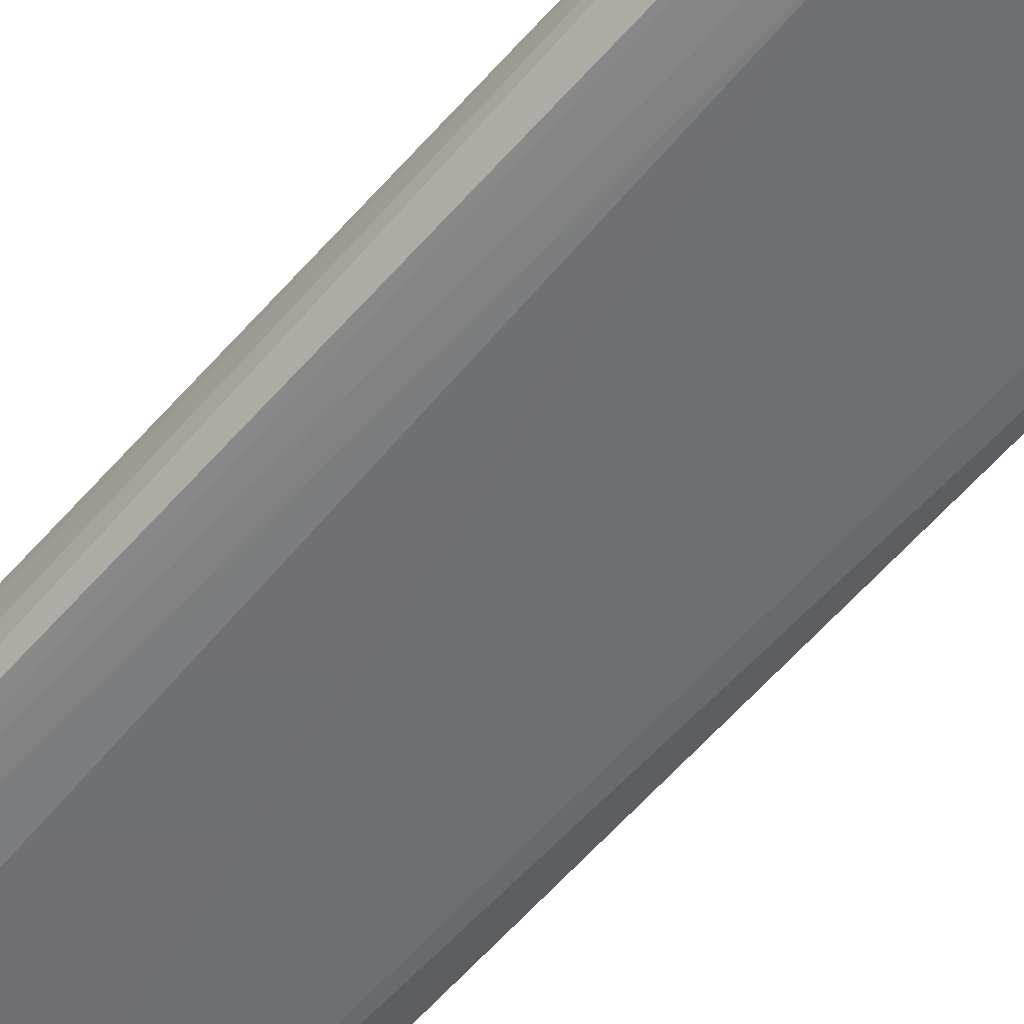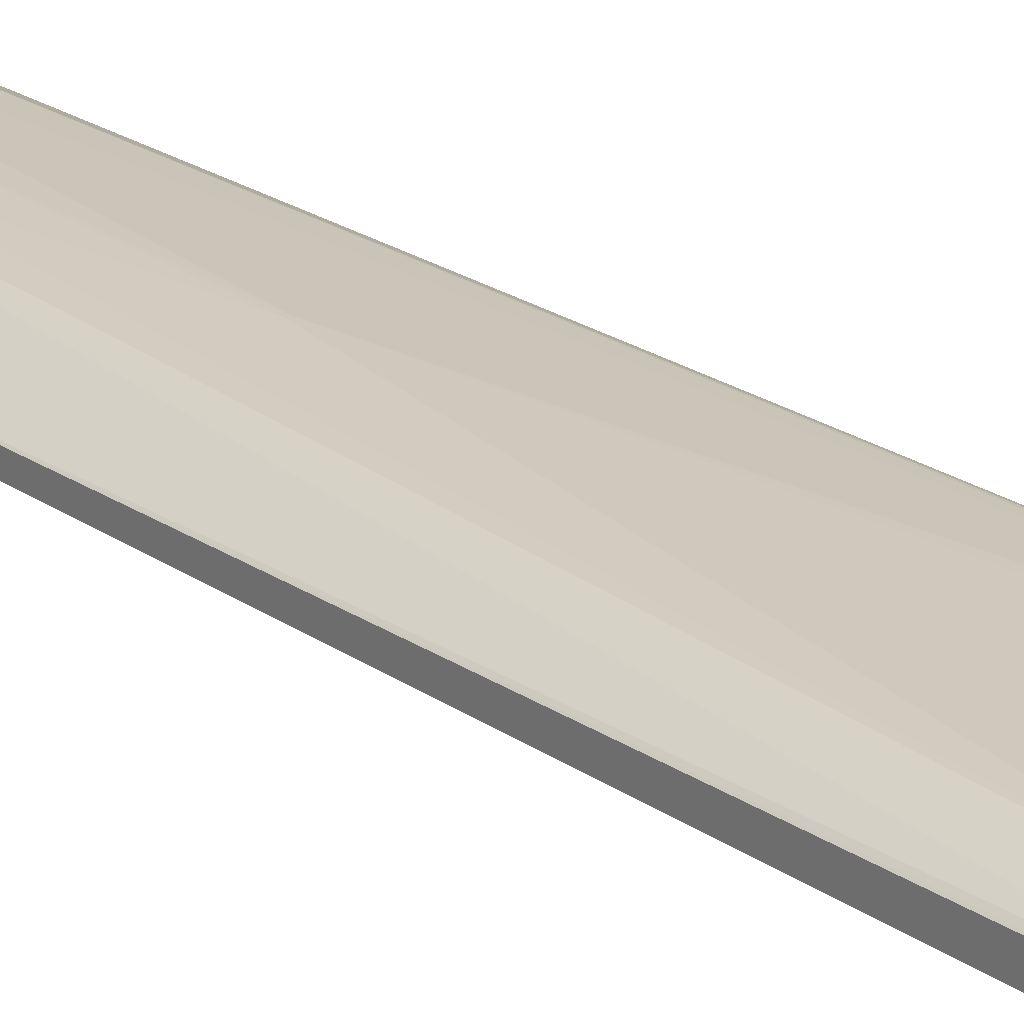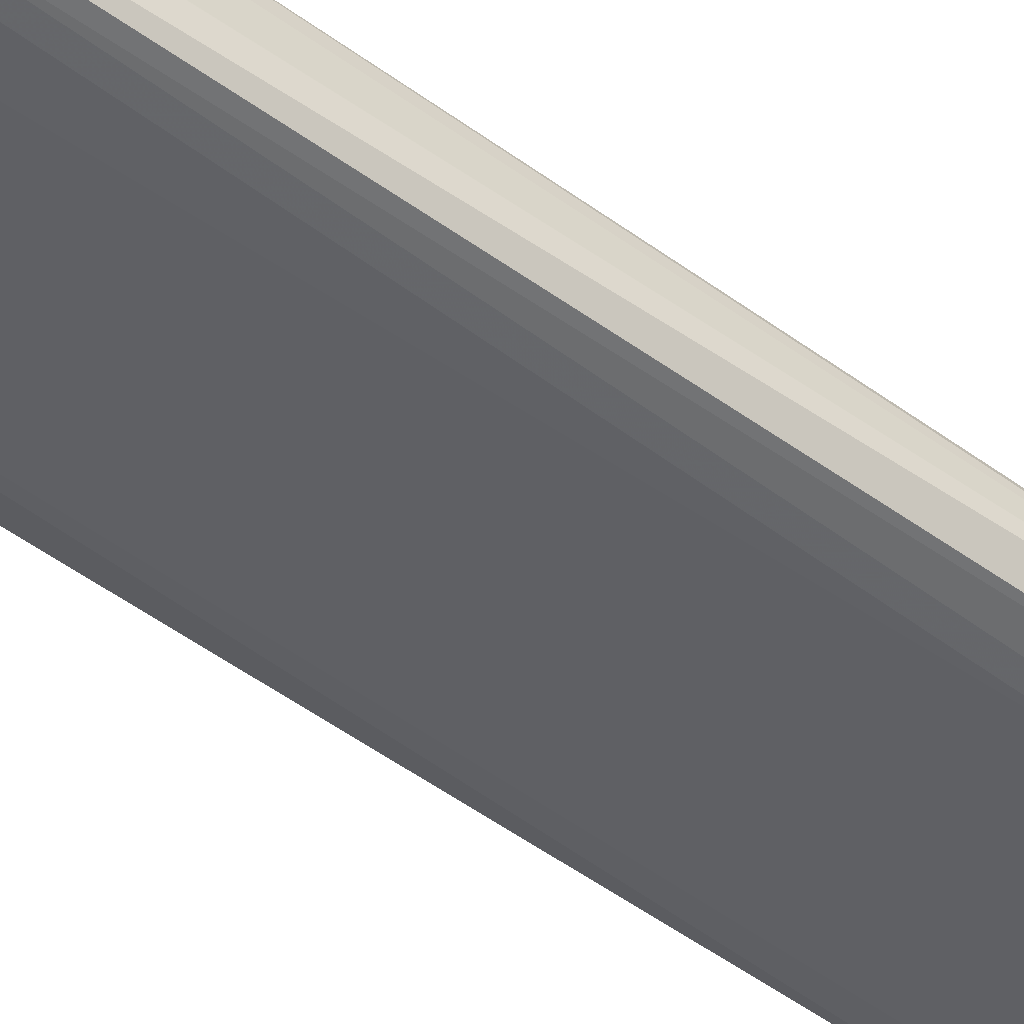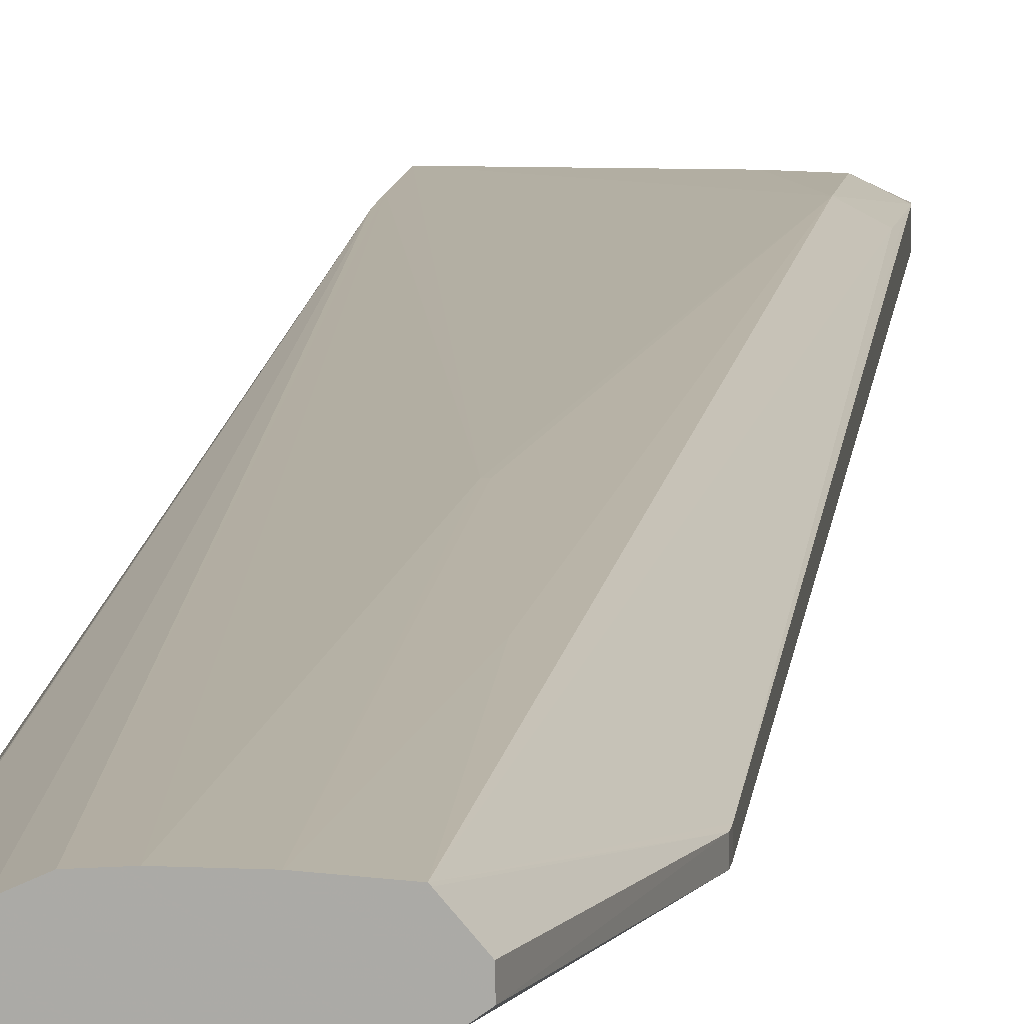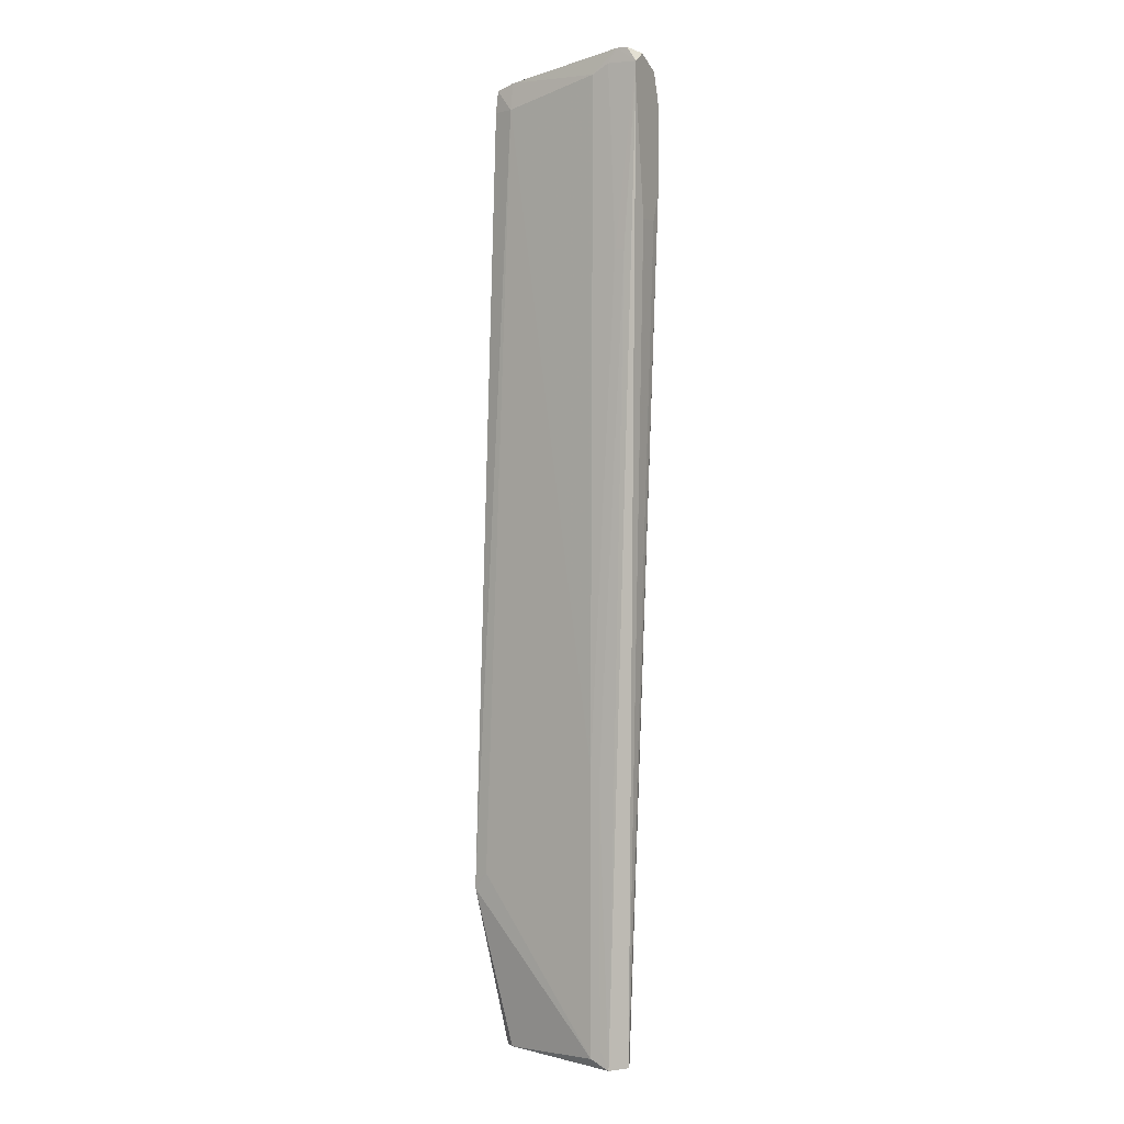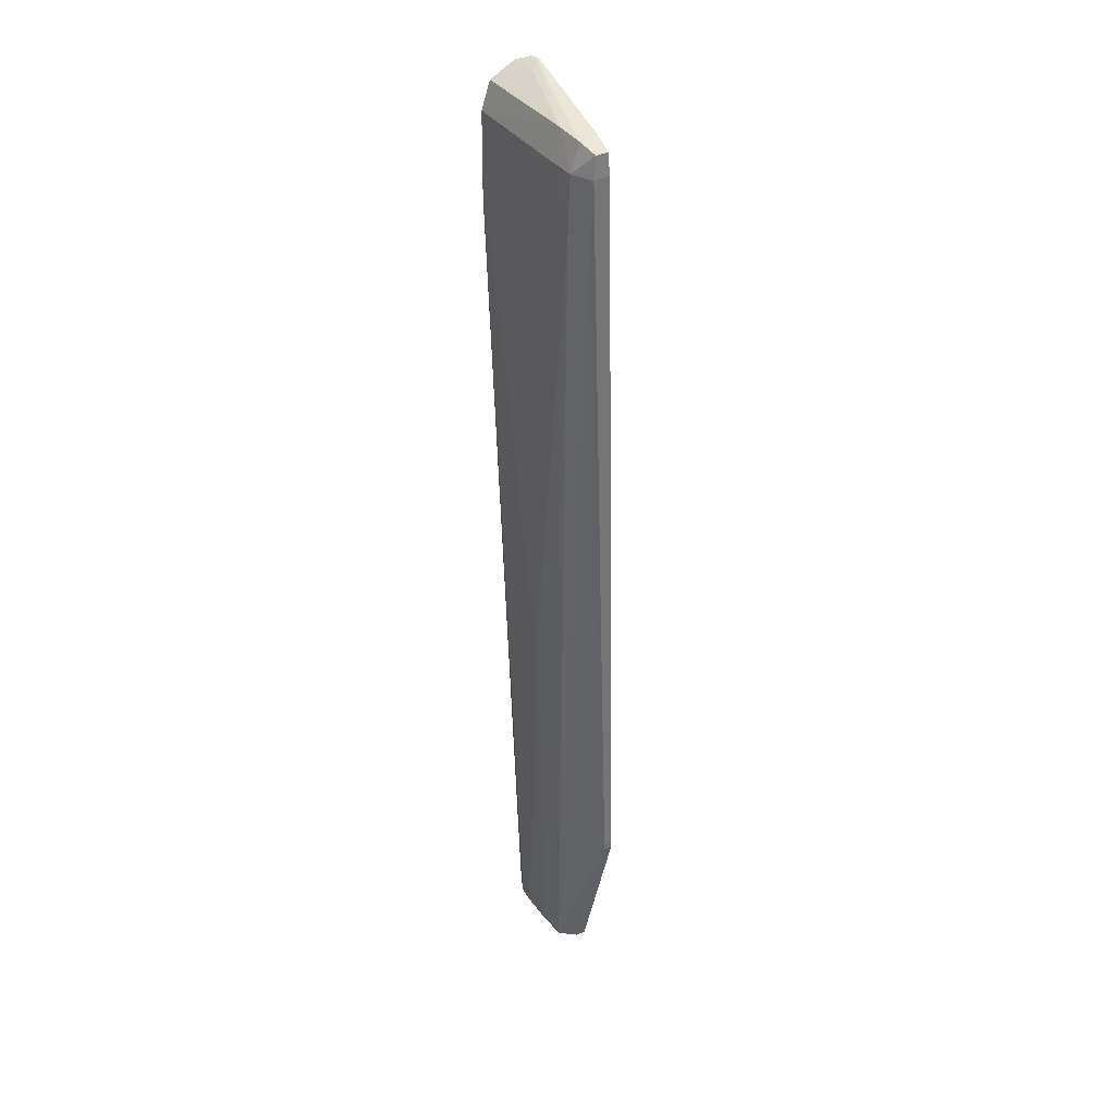
<metadata>
{"format":"obj","ext":"obj","renderer":"f3d","projection":"perspective","resolution":1024,"background":"white","views":[{"elev":-60.4,"azim":-39.2,"up":"+Z"},{"elev":21.9,"azim":143.1,"up":"+Z"},{"elev":-51.9,"azim":-126.4,"up":"+Z"},{"elev":12.3,"azim":7.9,"up":"+Z"},{"elev":1.9,"azim":-151.9,"up":"+Y"},{"elev":37.9,"azim":57.4,"up":"+Y"}]}
</metadata>
<code>
v 0.7445 0.3011 0.01738
v 0.7445 0.3017 0.03279
v 0.7445 0.3019 0.01715
v 0.7544 -0.2659 0.01649
v 0.7445 0.3047 0.03397
v 0.7445 0.391 0.005495
v 0.7634 -0.2659 0.004488
v 0.7559 -0.2659 0.02088
v 0.7445 0.3212 0.03993
v 0.7445 0.4025 0.005504
v 0.7527 0.2807 0.004924
v 0.7702 -0.08386 0.004204
v 0.7636 -0.2659 0.004483
v 0.7643 -0.2659 0.03263
v 0.7445 0.3414 0.03996
v 0.7649 -0.2659 0.03308
v 0.7824 -0.2659 0.04285
v 0.7926 -0.2659 0.0476
v 0.7445 0.4027 0.00556
v 0.7514 0.4125 0.006096
v 0.7587 0.4125 0.006096
v 0.7649 0.4031 0.005647
v 0.7592 0.2807 0.004924
v 0.77 -0.06361 0.004213
v 0.7769 -0.08386 0.004204
v 0.7766 -0.2596 0.004366
v 0.7698 -0.2522 0.004366
v 0.8496 -0.2659 0.02594
v 0.7445 0.3819 0.03939
v 0.8047 -0.2659 0.04856
v 0.8139 0.007853 0.0469
v 0.7445 0.4092 0.01523
v 0.7514 0.4125 0.007945
v 0.8452 0.4005 0.02039
v 0.7764 0.397 0.006062
v 0.7587 0.4125 0.007945
v 0.777 -0.06361 0.004213
v 0.8666 -0.1448 0.01927
v 0.8763 -0.1568 0.02134
v 0.8552 -0.2659 0.03016
v 0.8452 0.3414 0.0416
v 0.8249 0.3819 0.04032
v 0.8249 0.4017 0.03393
v 0.7445 0.4004 0.0331
v 0.8249 -0.2659 0.04874
v 0.8157 0.007853 0.0469
v 0.7445 0.4092 0.01533
v 0.7649 0.4098 0.01541
v 0.8452 0.4005 0.03356
v 0.8582 0.3967 0.02266
v 0.8452 0.3819 0.0172
v 0.8763 -0.1516 0.02134
v 0.8763 -0.1568 0.02745
v 0.8551 -0.2659 0.03674
v 0.8586 0.3414 0.03463
v 0.8596 0.3819 0.03314
v 0.8452 0.3819 0.03998
v 0.8358 -0.1127 0.04702
v 0.8456 -0.2659 0.04766
v 0.7445 0.4007 0.03257
v 0.8251 -0.2659 0.04873
v 0.8582 0.3967 0.03096
v 0.8596 0.3819 0.02211
v 0.8763 -0.1516 0.02745
v 0.8462 -0.2659 0.04706
v 0.8595 0.3617 0.03358
f 1 2 5
f 1 5 9
f 1 9 15
f 1 15 29
f 1 29 44
f 1 44 60
f 1 60 47
f 1 47 32
f 1 32 19
f 1 19 10
f 1 10 6
f 1 6 3
f 1 3 4
f 1 4 2
f 2 4 5
f 3 6 4
f 4 7 13
f 4 13 28
f 4 28 40
f 4 40 54
f 4 54 65
f 4 65 59
f 4 59 61
f 4 61 45
f 4 45 30
f 4 30 18
f 4 18 17
f 4 17 16
f 4 16 14
f 4 14 8
f 4 8 9
f 4 9 5
f 4 6 7
f 6 10 11
f 6 11 7
f 7 12 13
f 7 11 12
f 8 14 9
f 9 14 16
f 9 16 17
f 9 17 18
f 9 18 15
f 10 19 20
f 10 20 21
f 10 21 22
f 10 22 23
f 10 23 11
f 11 23 37
f 11 37 24
f 11 24 12
f 12 24 37
f 12 37 25
f 12 25 26
f 12 26 27
f 12 27 13
f 13 27 26
f 13 26 28
f 15 18 30
f 15 30 31
f 15 31 29
f 19 32 20
f 20 32 47
f 20 47 33
f 20 33 36
f 20 36 21
f 21 34 35
f 21 35 22
f 21 36 49
f 21 49 34
f 22 35 23
f 23 35 37
f 25 37 38
f 25 38 26
f 26 38 39
f 26 39 28
f 28 39 40
f 29 41 42
f 29 42 43
f 29 43 44
f 29 31 41
f 30 45 31
f 31 45 46
f 31 46 41
f 33 47 48
f 33 48 36
f 34 49 62
f 34 62 50
f 34 50 51
f 34 51 35
f 35 51 37
f 36 48 43
f 36 43 49
f 37 51 38
f 38 52 39
f 38 51 52
f 39 52 64
f 39 64 53
f 39 53 40
f 40 53 54
f 41 55 56
f 41 56 57
f 41 57 42
f 41 46 58
f 41 58 59
f 41 59 55
f 42 57 43
f 43 57 49
f 43 48 60
f 43 60 44
f 45 61 46
f 46 61 58
f 47 60 48
f 49 57 62
f 50 62 56
f 50 56 63
f 50 63 51
f 51 63 52
f 52 63 56
f 52 56 64
f 53 64 59
f 53 59 65
f 53 65 54
f 55 66 56
f 55 59 64
f 55 64 66
f 56 66 64
f 56 62 57
f 58 61 59

</code>
